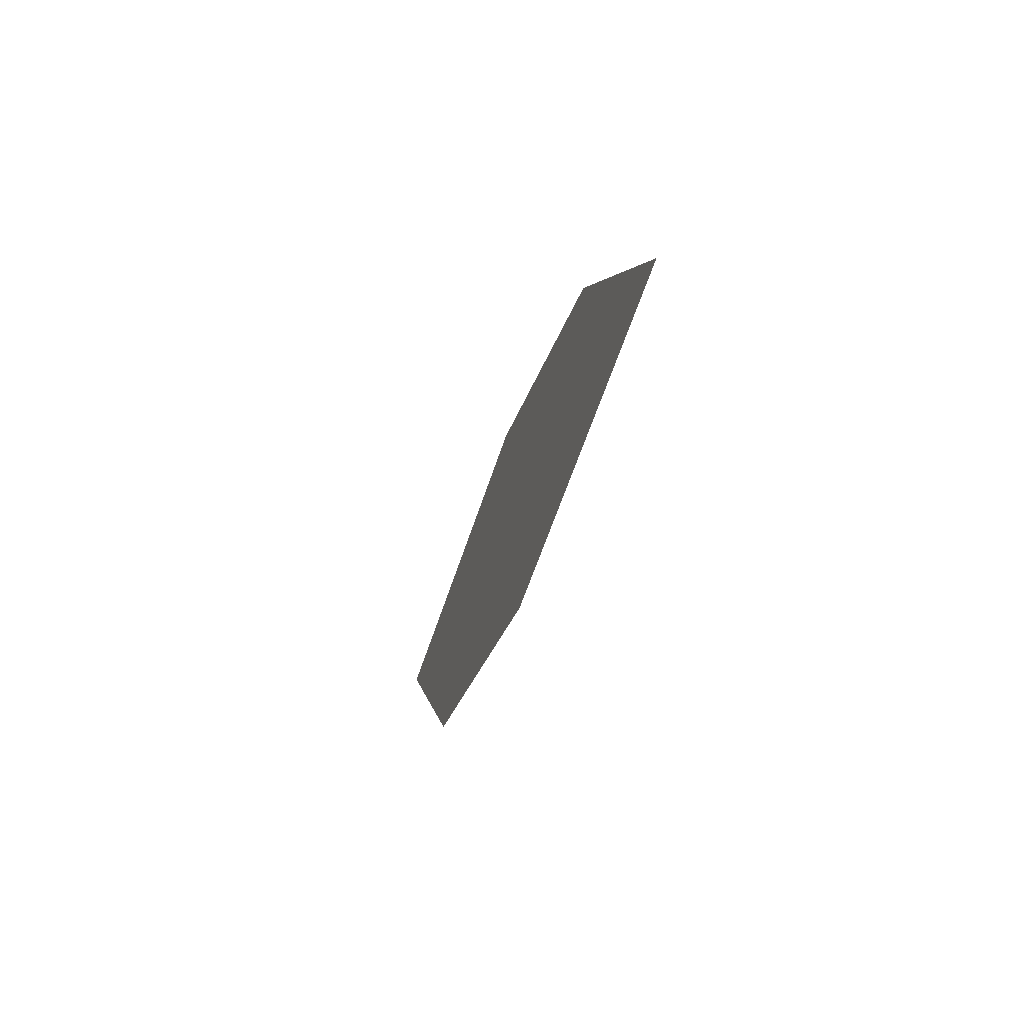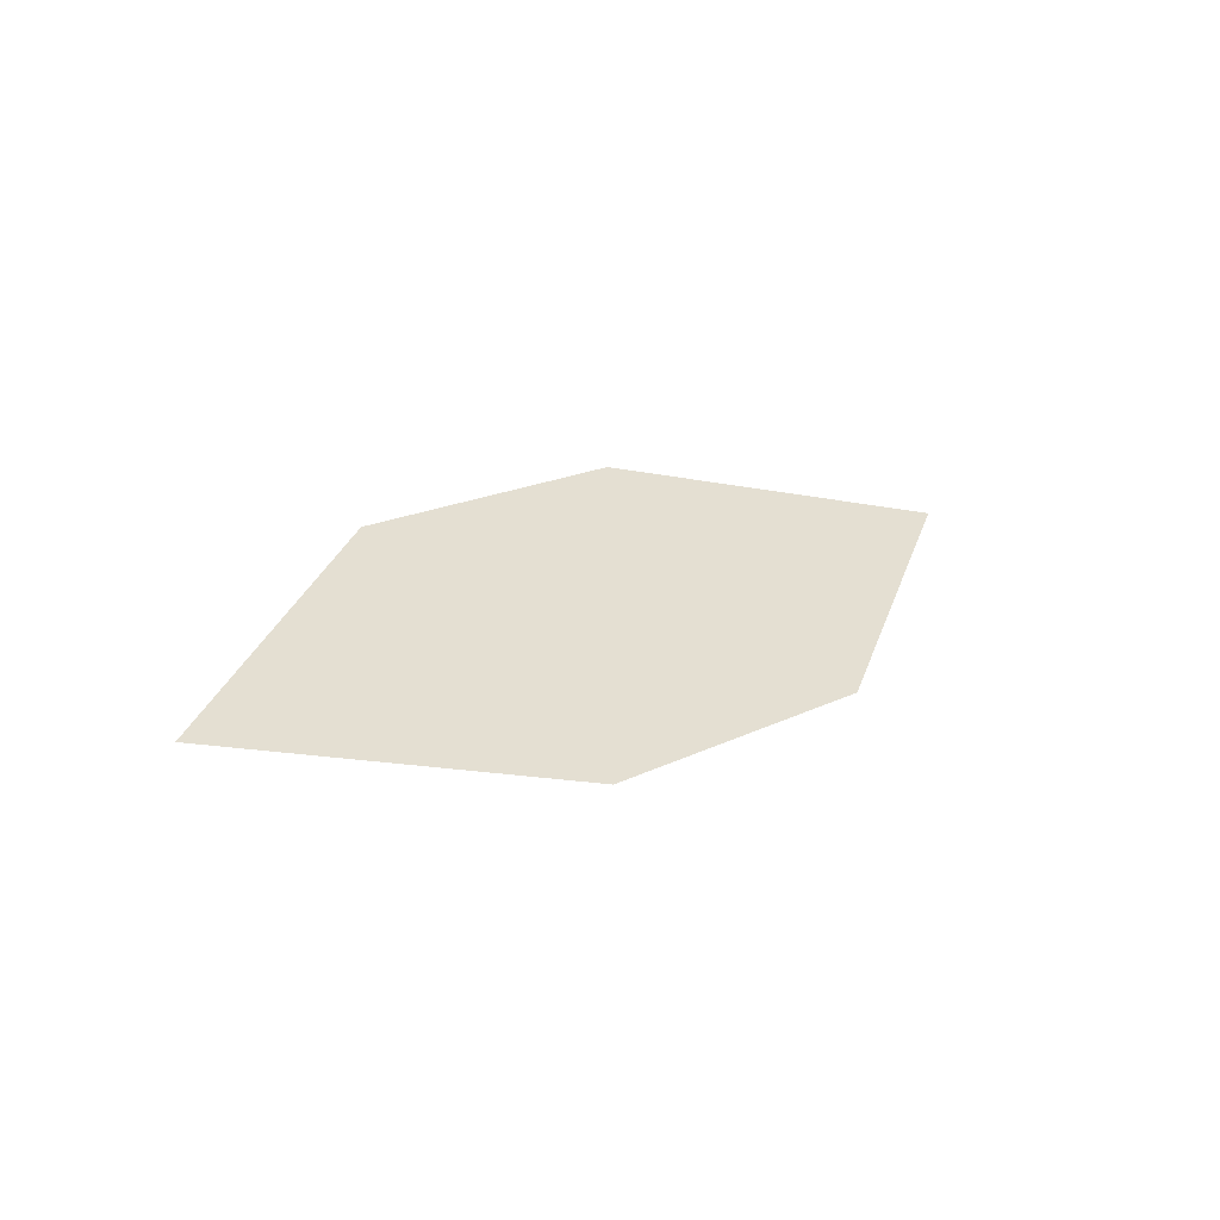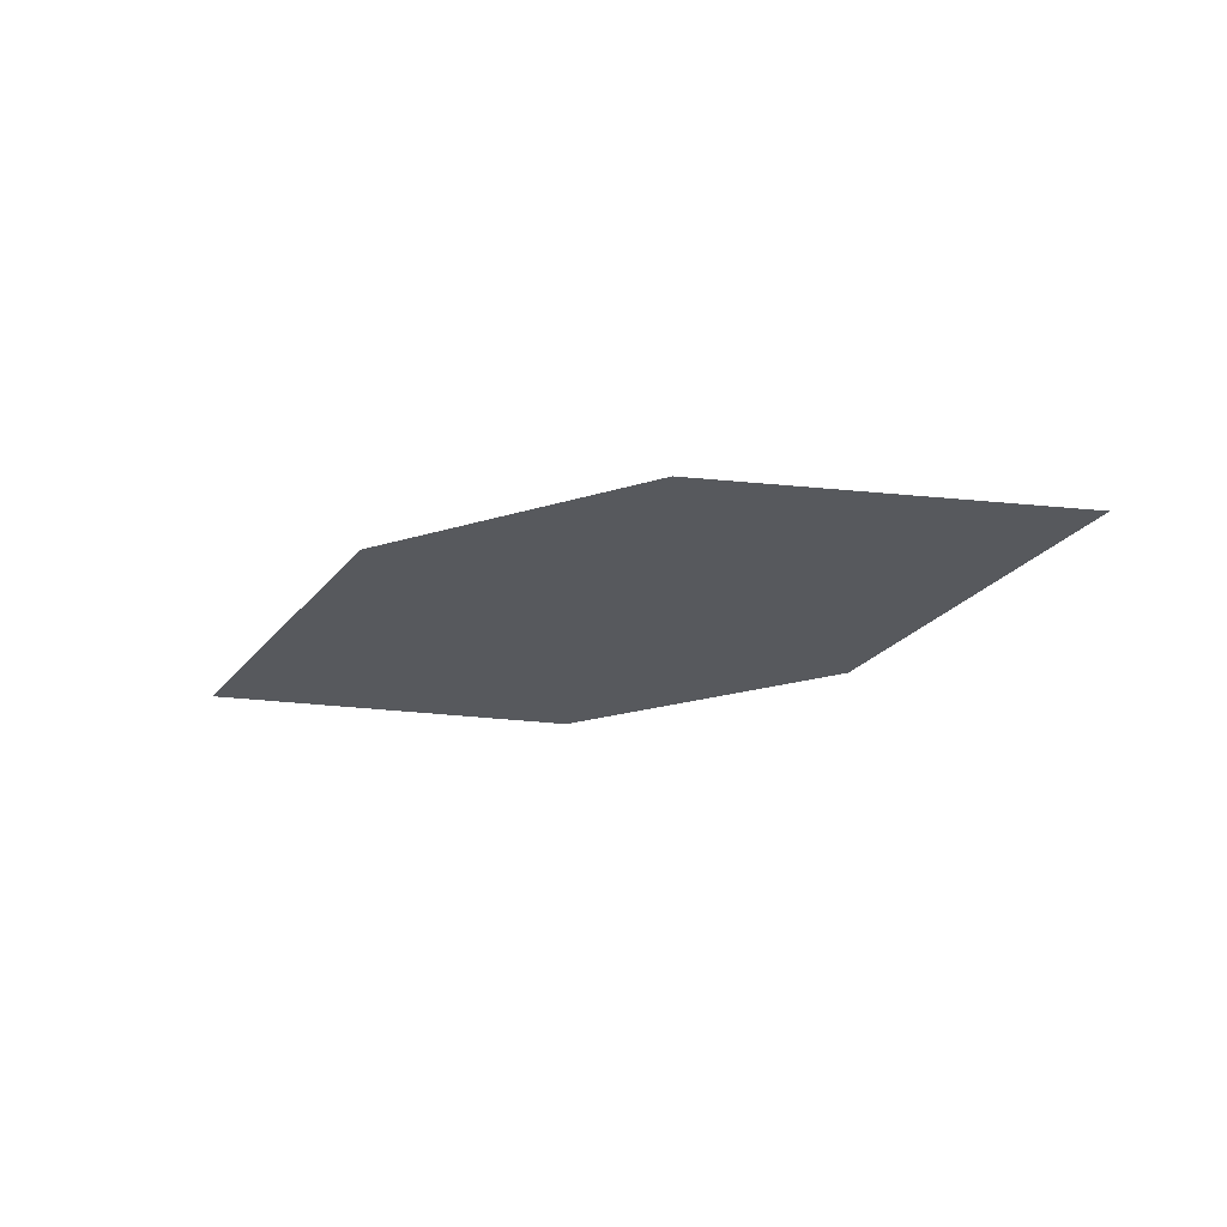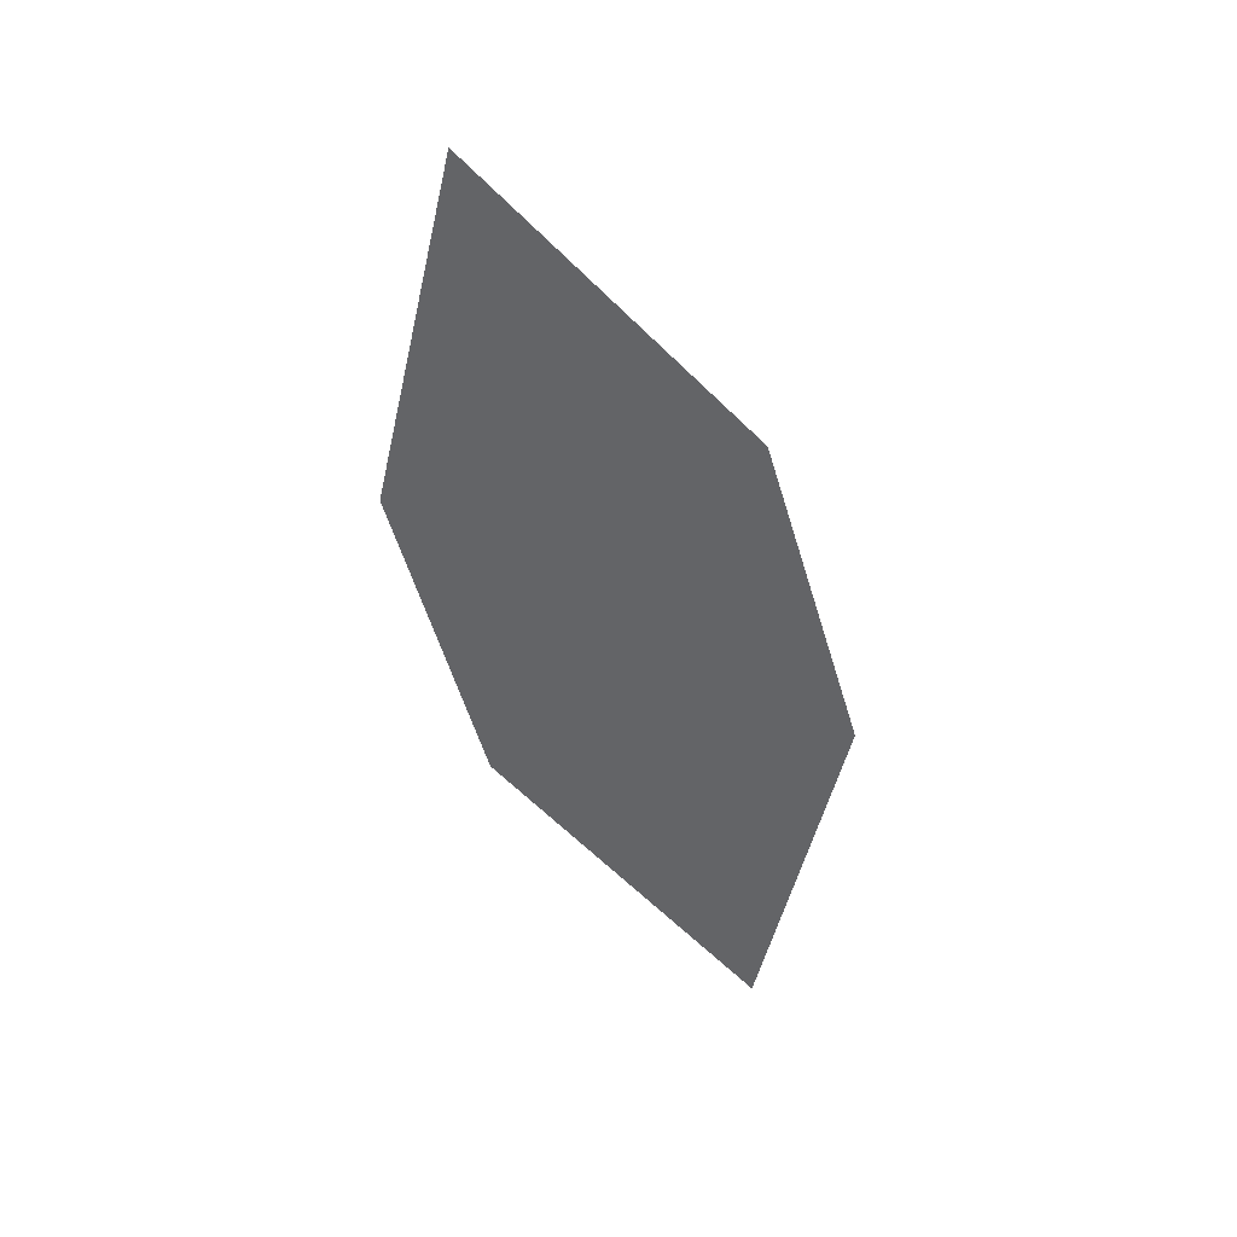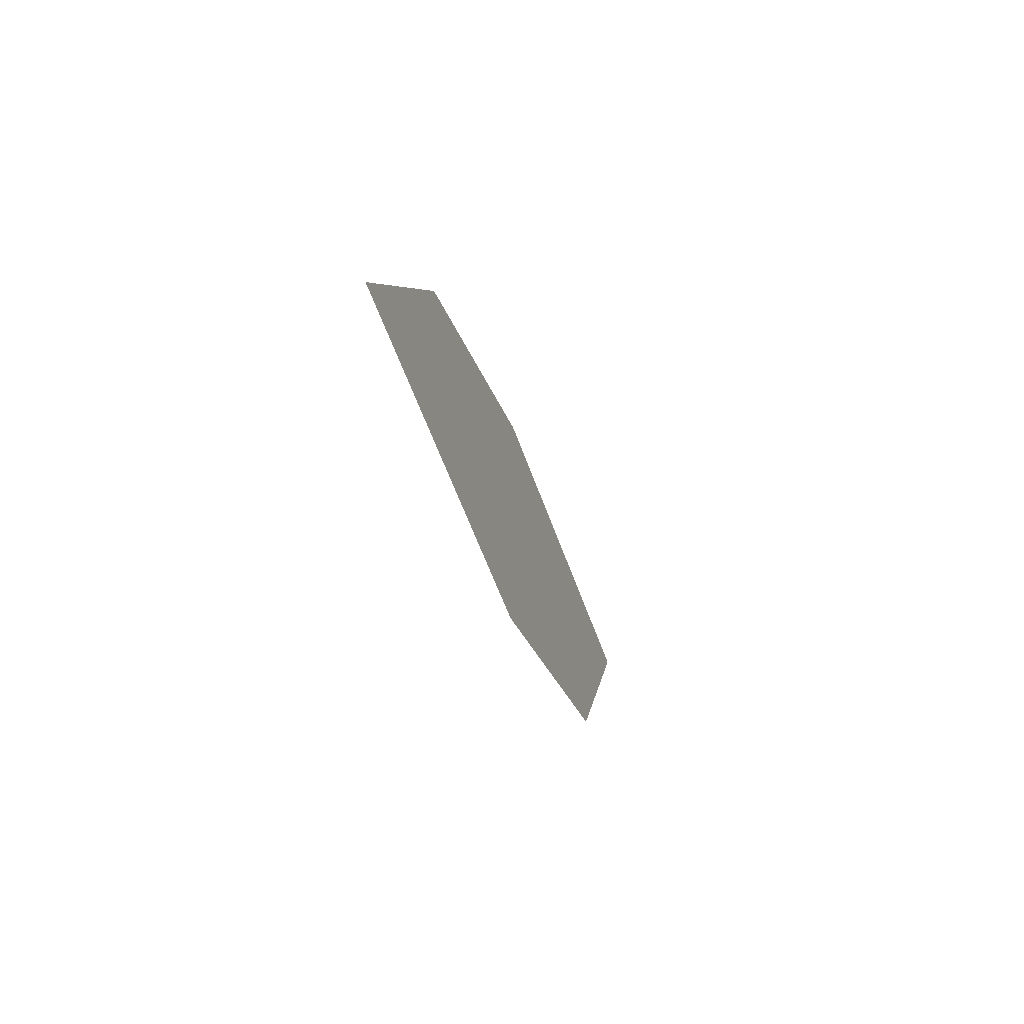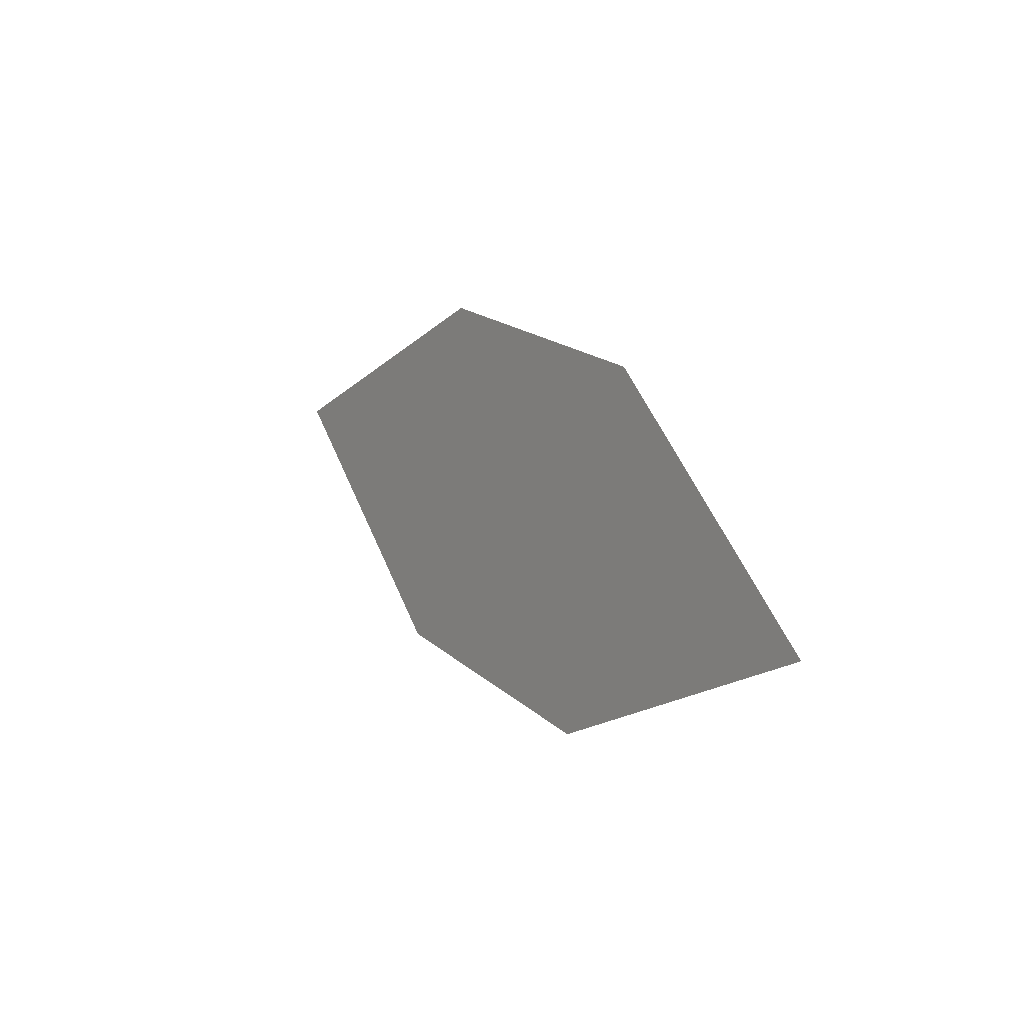
<metadata>
{"format":"obj","ext":"obj","renderer":"f3d","projection":"perspective","resolution":1024,"background":"white","views":[{"elev":-24.0,"azim":64.6,"up":"+Y"},{"elev":34.5,"azim":141.8,"up":"+Z"},{"elev":-44.7,"azim":-149.6,"up":"+Z"},{"elev":-47.4,"azim":111.1,"up":"+Z"},{"elev":-28.6,"azim":-85.5,"up":"+Y"},{"elev":22.6,"azim":48.1,"up":"+Y"}]}
</metadata>
<code>
o leaves.049
v -0.1188 -0.09672 0.7734
v -0.1619 -0.0741 0.7601
v -0.2462 -0.105 0.7498
v -0.1606 -0.1249 0.7709
v -0.2031 -0.1276 0.763
v -0.2044 -0.07686 0.7523
f 1 2 6 3
f 1 3 5 4

</code>
